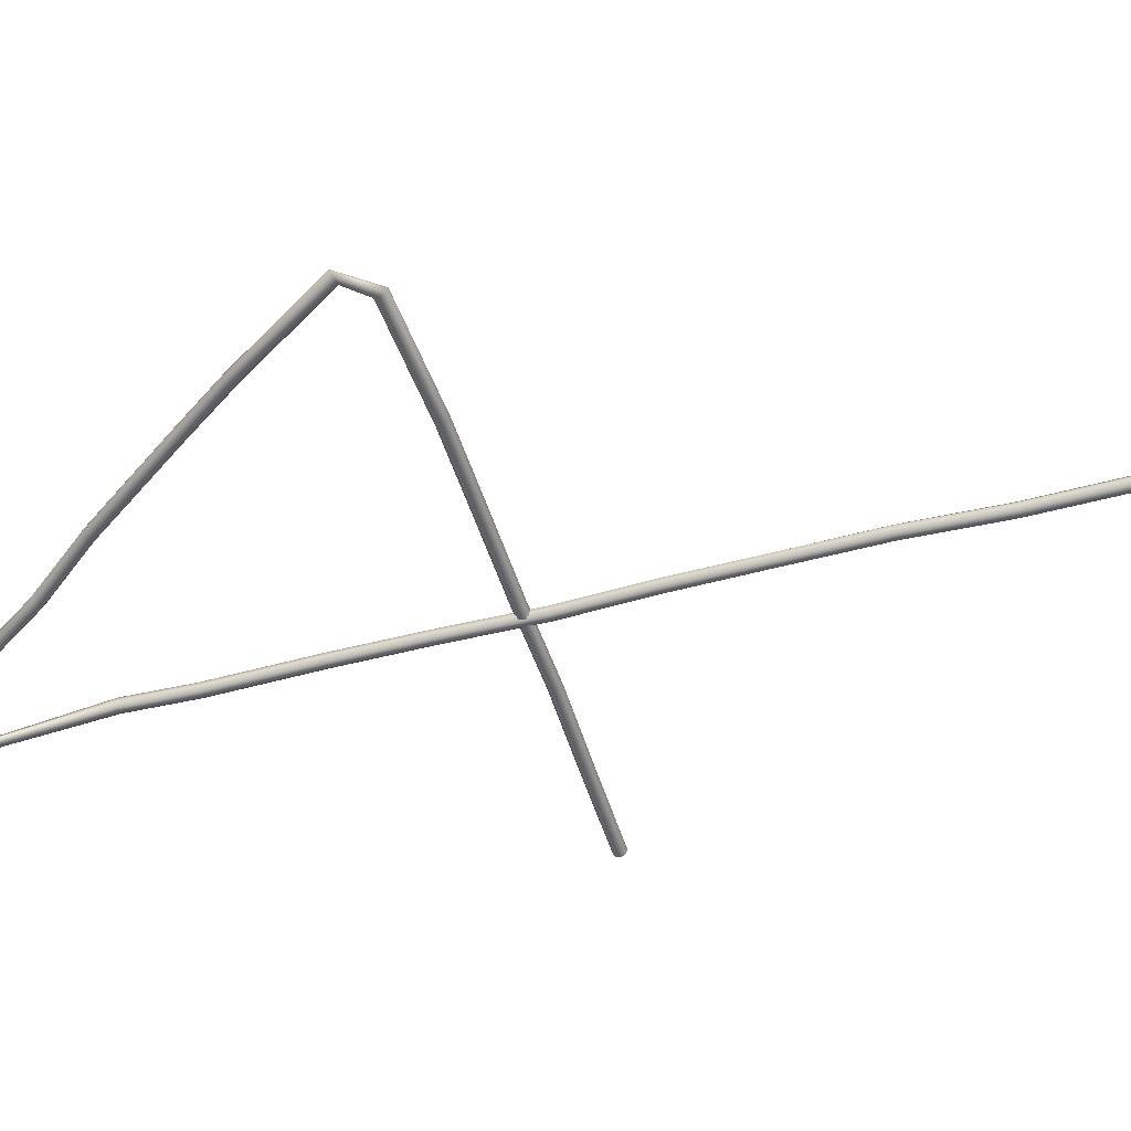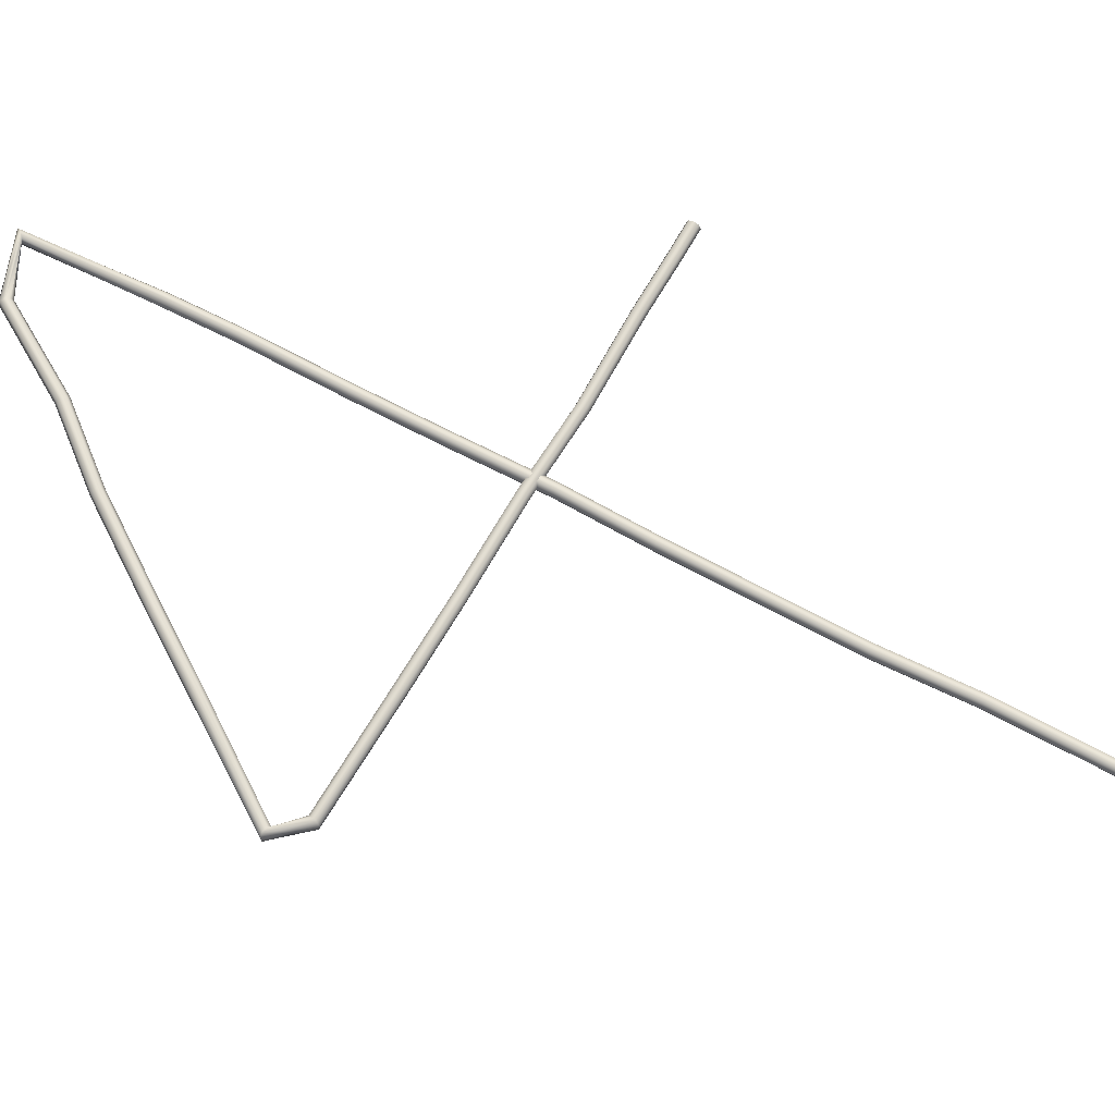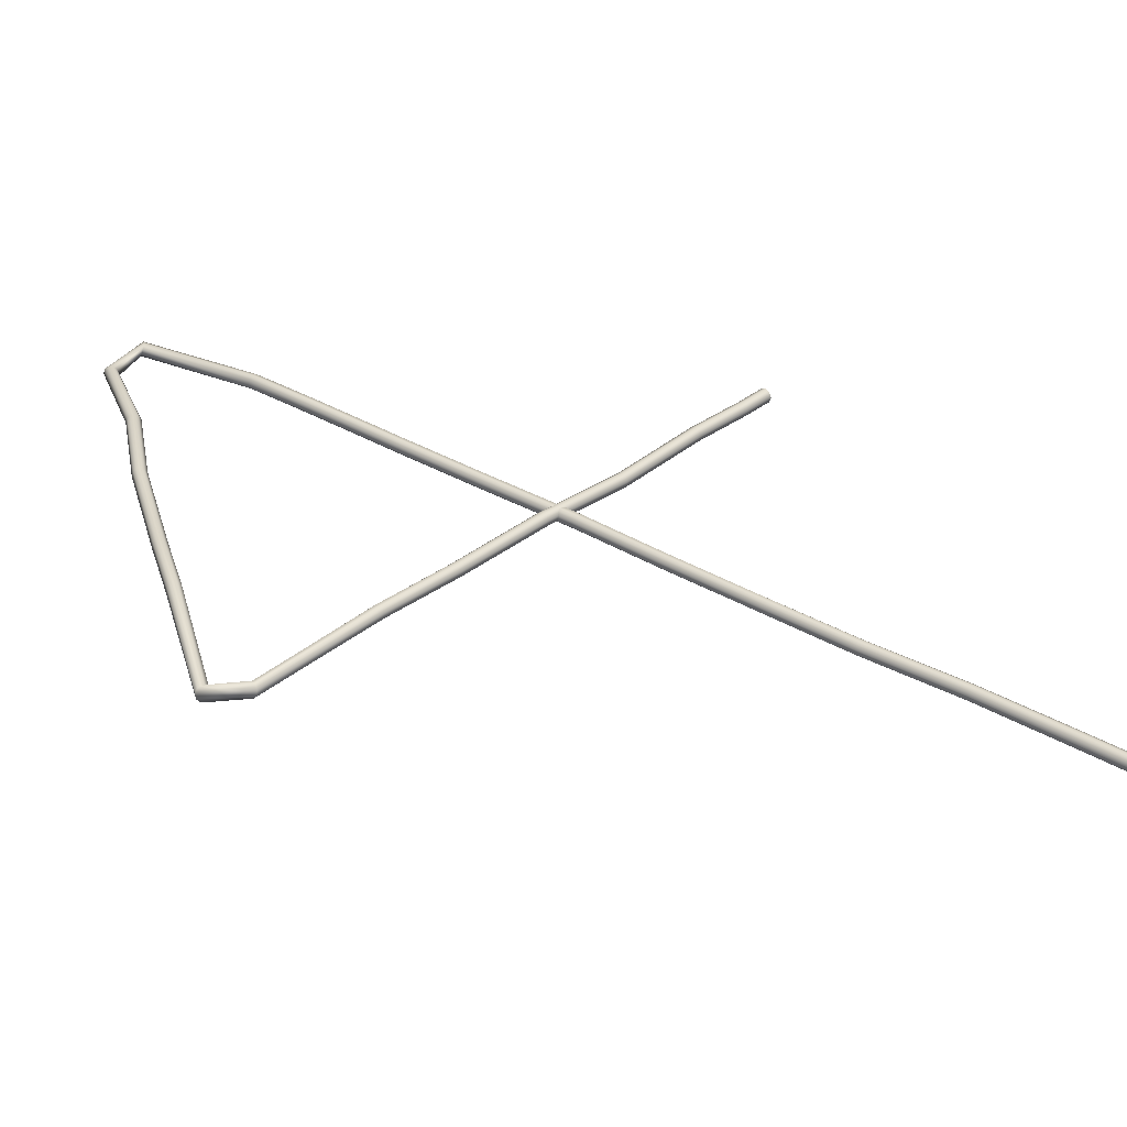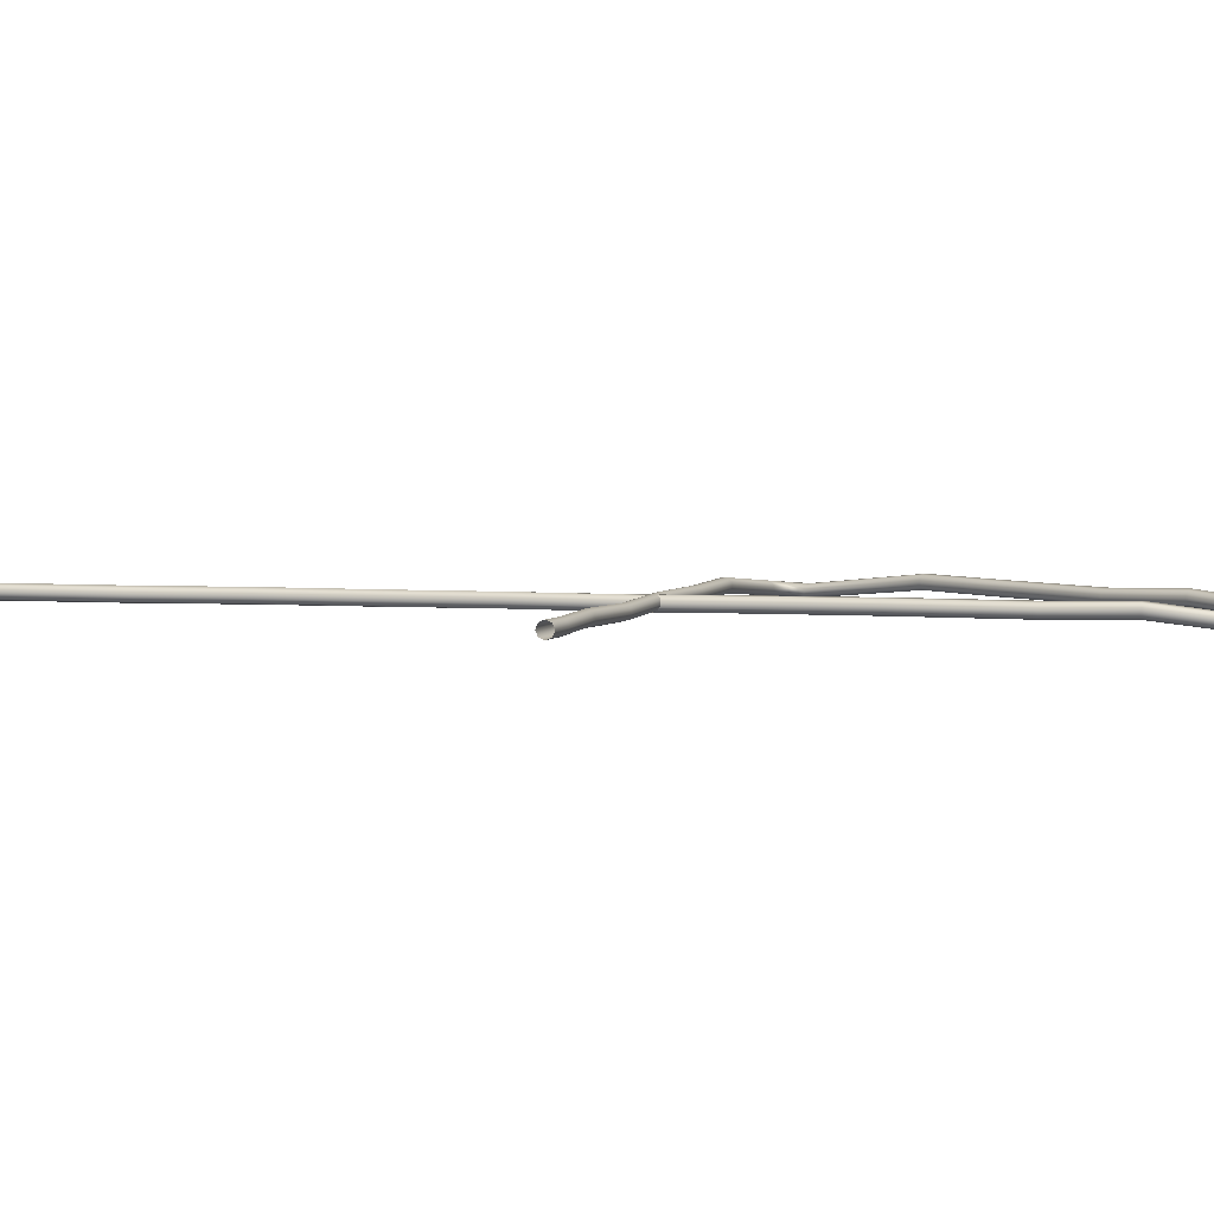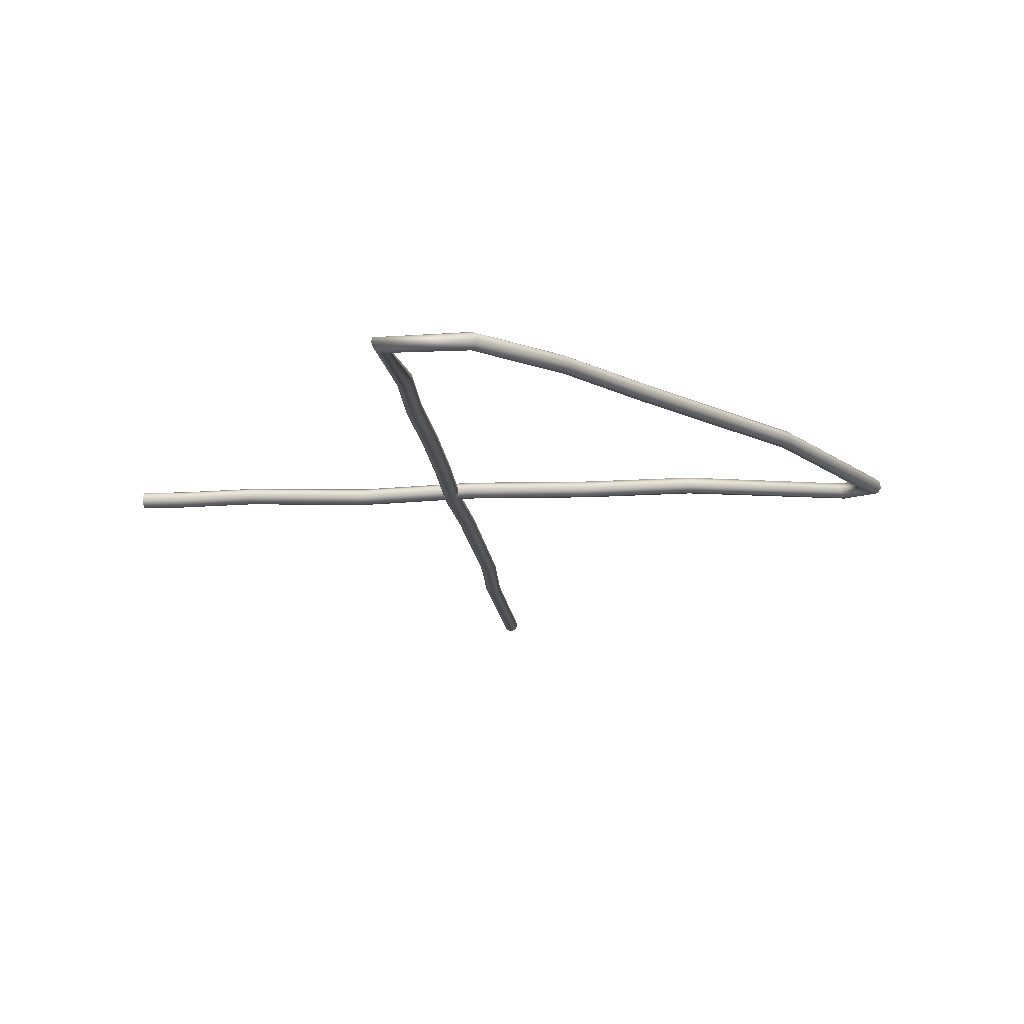
<metadata>
{"format":"obj","ext":"obj","renderer":"f3d","projection":"perspective","resolution":1024,"background":"white","views":[{"elev":-52.0,"azim":-73.7,"up":"+Z"},{"elev":67.4,"azim":-61.2,"up":"+Z"},{"elev":31.5,"azim":-49.0,"up":"+Z"},{"elev":3.9,"azim":105.0,"up":"+Z"},{"elev":-13.4,"azim":-174.7,"up":"+Z"}]}
</metadata>
<code>
g default
v -4.963 1.945 1.279
v -4.963 1.997 1.278
v -4.963 2.102 1.278
v -4.964 2.258 1.277
v -4.973 2.415 1.277
v -4.973 2.57 1.277
v -4.974 2.729 1.277
v -4.971 2.882 1.276
v -4.976 3.046 1.276
v -4.978 3.19 1.276
v -4.978 3.368 1.275
v -4.983 3.485 1.276
v -4.988 3.725 1.249
v -5.086 3.676 1.264
v -5.18 3.522 1.279
v -5.268 3.412 1.273
v -5.377 3.252 1.275
v -5.44 3.156 1.277
v -5.56 2.975 1.256
v -5.522 2.938 1.262
v -5.311 2.928 1.277
v -5.169 2.925 1.276
v -5.003 2.923 1.279
v -4.852 2.917 1.275
v -4.692 2.918 1.28
v -4.59 2.917 1.278
v -4.537 2.916 1.279
v -4.971 1.945 1.275
v -4.971 1.997 1.275
v -4.971 2.102 1.275
v -4.972 2.257 1.275
v -4.981 2.415 1.276
v -4.982 2.57 1.276
v -4.983 2.73 1.276
v -4.98 2.882 1.276
v -4.985 3.045 1.277
v -4.987 3.19 1.277
v -4.987 3.368 1.277
v -4.991 3.485 1.279
v -4.993 3.718 1.251
v -5.081 3.67 1.267
v -5.173 3.518 1.283
v -5.262 3.407 1.277
v -5.372 3.248 1.28
v -5.435 3.152 1.282
v -5.553 2.976 1.261
v -5.519 2.943 1.268
v -5.311 2.933 1.284
v -5.169 2.93 1.283
v -5.003 2.928 1.286
v -4.852 2.921 1.282
v -4.692 2.922 1.287
v -4.59 2.92 1.286
v -4.537 2.92 1.286
v -4.978 1.945 1.279
v -4.979 1.997 1.279
v -4.979 2.102 1.279
v -4.979 2.257 1.279
v -4.988 2.415 1.28
v -4.989 2.57 1.281
v -4.989 2.73 1.282
v -4.986 2.882 1.282
v -4.99 3.045 1.283
v -4.992 3.19 1.284
v -4.991 3.368 1.284
v -4.995 3.485 1.286
v -4.994 3.713 1.258
v -5.079 3.668 1.275
v -5.171 3.516 1.291
v -5.261 3.406 1.286
v -5.37 3.247 1.288
v -5.434 3.152 1.291
v -5.552 2.978 1.269
v -5.518 2.943 1.276
v -5.311 2.933 1.292
v -5.169 2.929 1.291
v -5.003 2.926 1.294
v -4.852 2.919 1.291
v -4.692 2.919 1.295
v -4.59 2.917 1.294
v -4.537 2.916 1.294
v -4.982 1.945 1.286
v -4.982 1.997 1.287
v -4.981 2.102 1.287
v -4.982 2.257 1.288
v -4.99 2.415 1.289
v -4.99 2.57 1.289
v -4.99 2.73 1.29
v -4.986 2.882 1.29
v -4.99 3.045 1.291
v -4.991 3.19 1.292
v -4.99 3.368 1.292
v -4.993 3.484 1.294
v -4.99 3.713 1.266
v -5.081 3.67 1.283
v -5.174 3.519 1.298
v -5.264 3.408 1.293
v -5.374 3.25 1.295
v -5.438 3.155 1.298
v -5.557 2.981 1.276
v -5.518 2.937 1.282
v -5.311 2.926 1.298
v -5.169 2.922 1.296
v -5.003 2.919 1.299
v -4.852 2.911 1.295
v -4.692 2.911 1.299
v -4.59 2.909 1.297
v -4.537 2.909 1.297
v -4.978 1.945 1.294
v -4.978 1.997 1.294
v -4.978 2.102 1.295
v -4.977 2.257 1.295
v -4.985 2.415 1.296
v -4.985 2.57 1.296
v -4.984 2.73 1.297
v -4.98 2.882 1.296
v -4.983 3.045 1.297
v -4.984 3.19 1.297
v -4.983 3.368 1.297
v -4.986 3.484 1.298
v -4.985 3.718 1.27
v -5.087 3.676 1.286
v -5.181 3.523 1.301
v -5.271 3.413 1.295
v -5.381 3.254 1.297
v -5.445 3.16 1.299
v -5.565 2.983 1.276
v -5.521 2.929 1.282
v -5.311 2.918 1.297
v -5.169 2.914 1.295
v -5.004 2.911 1.297
v -4.853 2.903 1.293
v -4.692 2.903 1.296
v -4.59 2.901 1.294
v -4.537 2.901 1.294
v -4.971 1.945 1.297
v -4.97 1.997 1.297
v -4.97 2.102 1.297
v -4.969 2.258 1.297
v -4.977 2.415 1.297
v -4.976 2.57 1.297
v -4.976 2.729 1.297
v -4.971 2.882 1.296
v -4.975 3.046 1.296
v -4.976 3.19 1.296
v -4.974 3.368 1.295
v -4.978 3.484 1.296
v -4.98 3.725 1.268
v -5.092 3.681 1.283
v -5.187 3.527 1.297
v -5.276 3.418 1.291
v -5.387 3.258 1.292
v -5.45 3.164 1.293
v -5.572 2.982 1.271
v -5.524 2.923 1.276
v -5.311 2.912 1.291
v -5.169 2.909 1.289
v -5.004 2.906 1.29
v -4.853 2.899 1.285
v -4.692 2.9 1.289
v -4.59 2.898 1.286
v -4.537 2.898 1.286
v -4.963 1.945 1.294
v -4.963 1.997 1.294
v -4.962 2.102 1.294
v -4.962 2.258 1.293
v -4.97 2.415 1.293
v -4.969 2.57 1.292
v -4.969 2.729 1.291
v -4.965 2.882 1.29
v -4.969 3.046 1.29
v -4.971 3.19 1.289
v -4.97 3.368 1.288
v -4.973 3.485 1.289
v -4.979 3.729 1.261
v -5.094 3.684 1.275
v -5.189 3.529 1.289
v -5.278 3.419 1.283
v -5.388 3.259 1.284
v -5.451 3.164 1.285
v -5.573 2.98 1.263
v -5.525 2.924 1.268
v -5.311 2.913 1.282
v -5.169 2.91 1.28
v -5.004 2.908 1.282
v -4.853 2.901 1.277
v -4.692 2.902 1.281
v -4.59 2.901 1.278
v -4.537 2.901 1.279
v -4.96 1.945 1.286
v -4.959 1.997 1.286
v -4.959 2.102 1.286
v -4.96 2.258 1.285
v -4.968 2.415 1.284
v -4.968 2.57 1.284
v -4.969 2.729 1.283
v -4.965 2.882 1.282
v -4.97 3.046 1.282
v -4.972 3.19 1.281
v -4.971 3.368 1.28
v -4.976 3.485 1.281
v -4.982 3.729 1.253
v -5.092 3.682 1.267
v -5.186 3.527 1.282
v -5.275 3.417 1.275
v -5.384 3.256 1.277
v -5.447 3.161 1.278
v -5.568 2.977 1.257
v -5.525 2.93 1.262
v -5.311 2.919 1.277
v -5.169 2.916 1.275
v -5.004 2.915 1.277
v -4.852 2.908 1.273
v -4.692 2.91 1.277
v -4.59 2.909 1.275
v -4.537 2.909 1.275
g vaccuumtube_four1 vaccuum_tube_numbers_1 vaccuum_tube_assembly_1 time_lord_assembly
f 1 28 29 2
f 2 29 30 3
f 3 30 31 4
f 4 31 32 5
f 5 32 33 6
f 6 33 34 7
f 7 34 35 8
f 8 35 36 9
f 9 36 37 10
f 10 37 38 11
f 11 38 39 12
f 12 39 40 13
f 13 40 41 14
f 14 41 42 15
f 15 42 43 16
f 16 43 44 17
f 17 44 45 18
f 18 45 46 19
f 19 46 47 20
f 20 47 48 21
f 21 48 49 22
f 22 49 50 23
f 23 50 51 24
f 24 51 52 25
f 25 52 53 26
f 26 53 54 27
f 28 55 56 29
f 29 56 57 30
f 30 57 58 31
f 31 58 59 32
f 32 59 60 33
f 33 60 61 34
f 34 61 62 35
f 35 62 63 36
f 36 63 64 37
f 37 64 65 38
f 38 65 66 39
f 39 66 67 40
f 40 67 68 41
f 41 68 69 42
f 42 69 70 43
f 43 70 71 44
f 44 71 72 45
f 45 72 73 46
f 46 73 74 47
f 47 74 75 48
f 48 75 76 49
f 49 76 77 50
f 50 77 78 51
f 51 78 79 52
f 52 79 80 53
f 53 80 81 54
f 55 82 83 56
f 56 83 84 57
f 57 84 85 58
f 58 85 86 59
f 59 86 87 60
f 60 87 88 61
f 61 88 89 62
f 62 89 90 63
f 63 90 91 64
f 64 91 92 65
f 65 92 93 66
f 66 93 94 67
f 67 94 95 68
f 68 95 96 69
f 69 96 97 70
f 70 97 98 71
f 71 98 99 72
f 72 99 100 73
f 73 100 101 74
f 74 101 102 75
f 75 102 103 76
f 76 103 104 77
f 77 104 105 78
f 78 105 106 79
f 79 106 107 80
f 80 107 108 81
f 82 109 110 83
f 83 110 111 84
f 84 111 112 85
f 85 112 113 86
f 86 113 114 87
f 87 114 115 88
f 88 115 116 89
f 89 116 117 90
f 90 117 118 91
f 91 118 119 92
f 92 119 120 93
f 93 120 121 94
f 94 121 122 95
f 95 122 123 96
f 96 123 124 97
f 97 124 125 98
f 98 125 126 99
f 99 126 127 100
f 100 127 128 101
f 101 128 129 102
f 102 129 130 103
f 103 130 131 104
f 104 131 132 105
f 105 132 133 106
f 106 133 134 107
f 107 134 135 108
f 109 136 137 110
f 110 137 138 111
f 111 138 139 112
f 112 139 140 113
f 113 140 141 114
f 114 141 142 115
f 115 142 143 116
f 116 143 144 117
f 117 144 145 118
f 118 145 146 119
f 119 146 147 120
f 120 147 148 121
f 121 148 149 122
f 122 149 150 123
f 123 150 151 124
f 124 151 152 125
f 125 152 153 126
f 126 153 154 127
f 127 154 155 128
f 128 155 156 129
f 129 156 157 130
f 130 157 158 131
f 131 158 159 132
f 132 159 160 133
f 133 160 161 134
f 134 161 162 135
f 136 163 164 137
f 137 164 165 138
f 138 165 166 139
f 139 166 167 140
f 140 167 168 141
f 141 168 169 142
f 142 169 170 143
f 143 170 171 144
f 144 171 172 145
f 145 172 173 146
f 146 173 174 147
f 147 174 175 148
f 148 175 176 149
f 149 176 177 150
f 150 177 178 151
f 151 178 179 152
f 152 179 180 153
f 153 180 181 154
f 154 181 182 155
f 155 182 183 156
f 156 183 184 157
f 157 184 185 158
f 158 185 186 159
f 159 186 187 160
f 160 187 188 161
f 161 188 189 162
f 163 190 191 164
f 164 191 192 165
f 165 192 193 166
f 166 193 194 167
f 167 194 195 168
f 168 195 196 169
f 169 196 197 170
f 170 197 198 171
f 171 198 199 172
f 172 199 200 173
f 173 200 201 174
f 174 201 202 175
f 175 202 203 176
f 176 203 204 177
f 177 204 205 178
f 178 205 206 179
f 179 206 207 180
f 180 207 208 181
f 181 208 209 182
f 182 209 210 183
f 183 210 211 184
f 184 211 212 185
f 185 212 213 186
f 186 213 214 187
f 187 214 215 188
f 188 215 216 189
f 190 1 2 191
f 191 2 3 192
f 192 3 4 193
f 193 4 5 194
f 194 5 6 195
f 195 6 7 196
f 196 7 8 197
f 197 8 9 198
f 198 9 10 199
f 199 10 11 200
f 200 11 12 201
f 201 12 13 202
f 202 13 14 203
f 203 14 15 204
f 204 15 16 205
f 205 16 17 206
f 206 17 18 207
f 207 18 19 208
f 208 19 20 209
f 209 20 21 210
f 210 21 22 211
f 211 22 23 212
f 212 23 24 213
f 213 24 25 214
f 214 25 26 215
f 215 26 27 216

</code>
